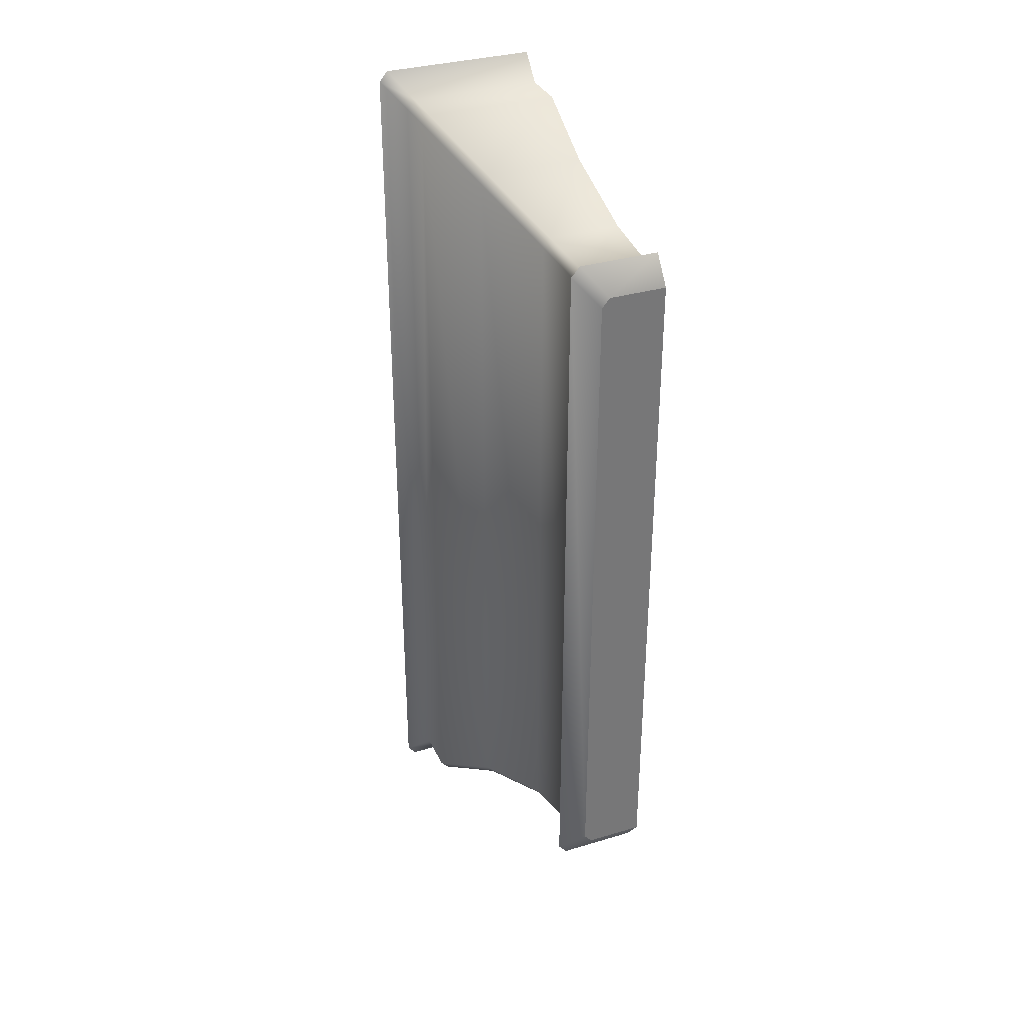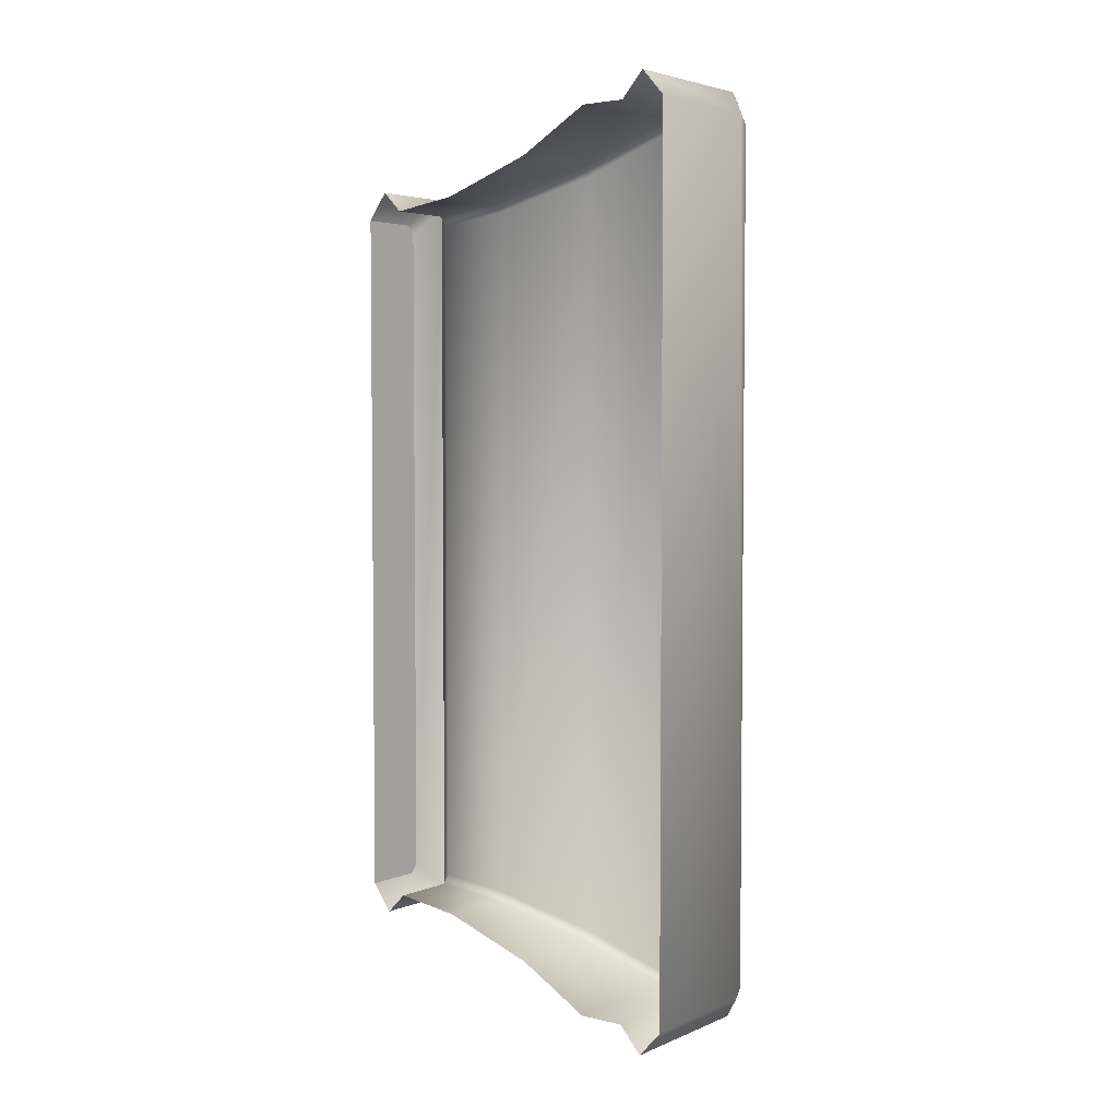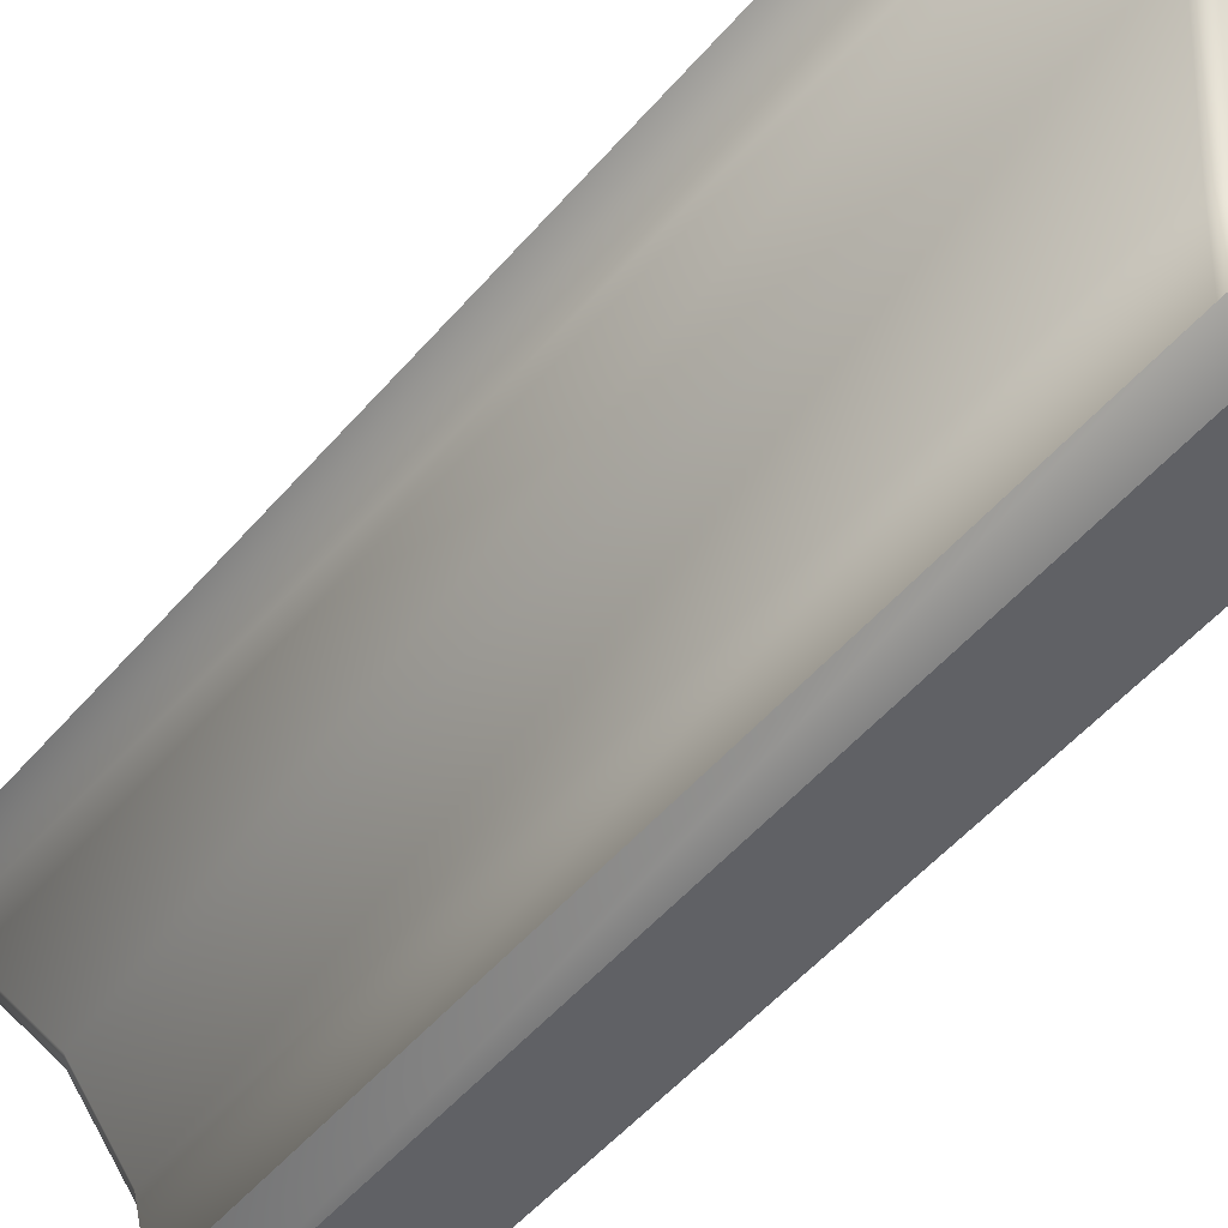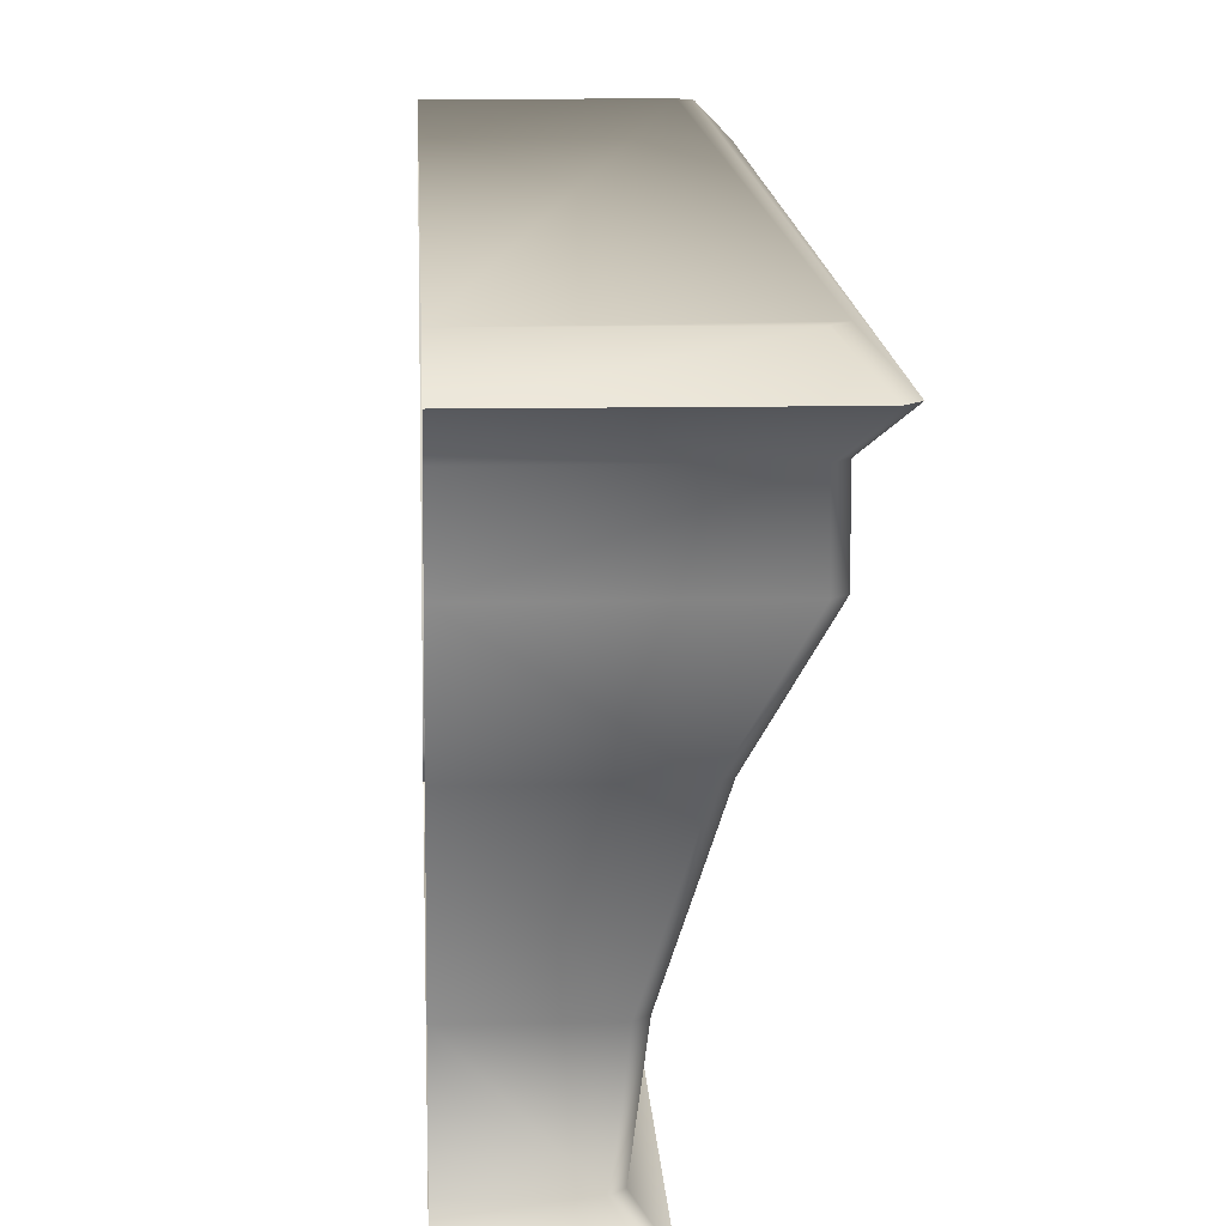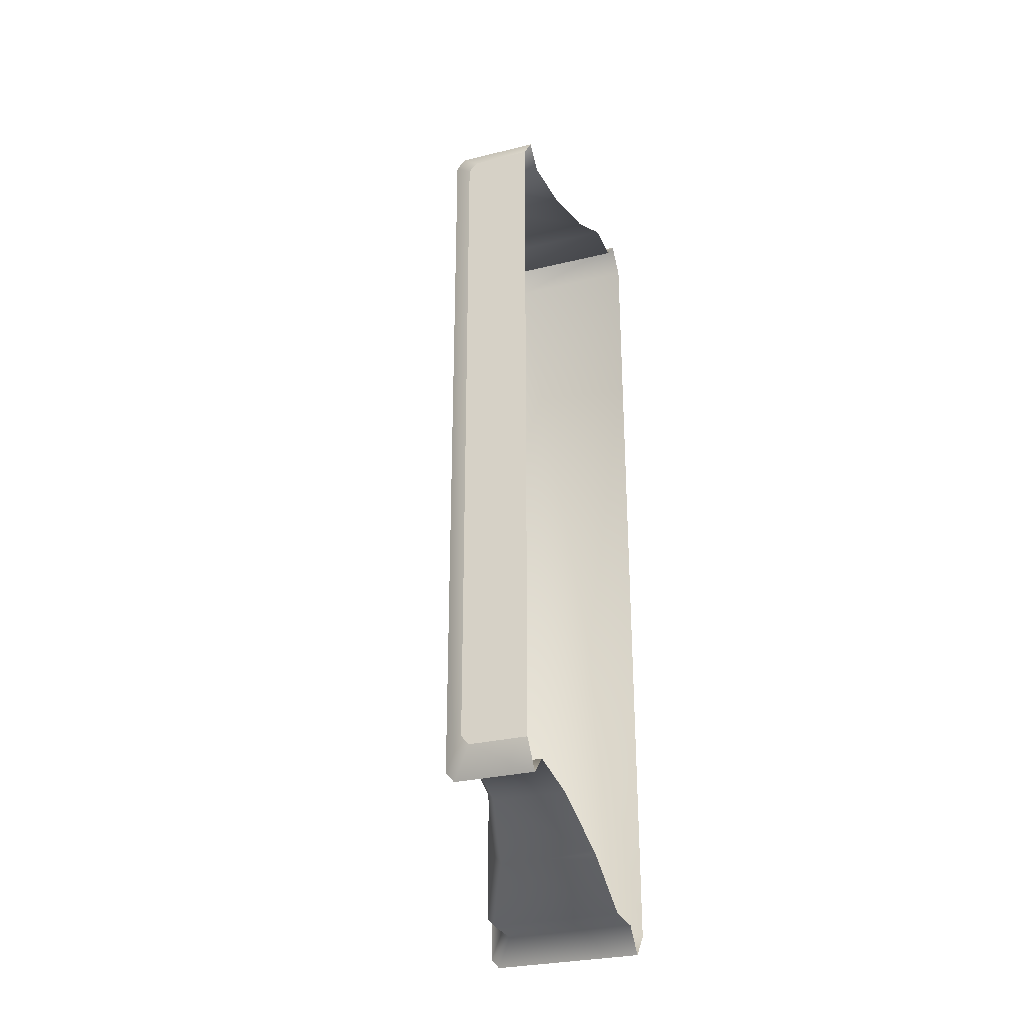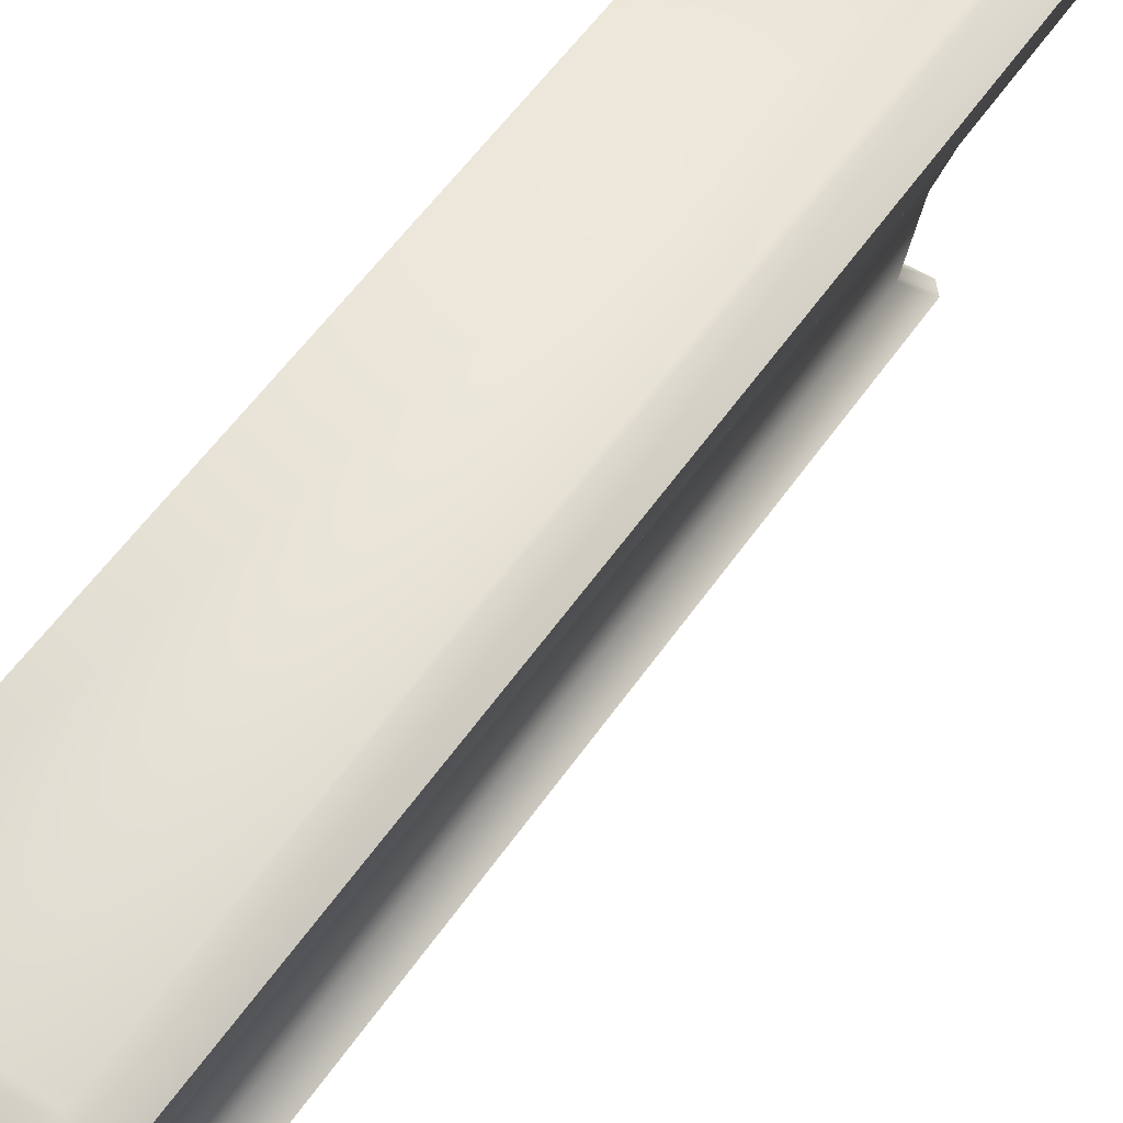
<metadata>
{"format":"obj","ext":"obj","renderer":"f3d","projection":"perspective","resolution":1024,"background":"white","views":[{"elev":33.9,"azim":-22.1,"up":"+Z"},{"elev":3.9,"azim":127.6,"up":"+Z"},{"elev":-49.6,"azim":-38.3,"up":"+Y"},{"elev":11.3,"azim":177.5,"up":"+Y"},{"elev":-29.1,"azim":20.0,"up":"+Z"},{"elev":53.2,"azim":-146.8,"up":"+Y"}]}
</metadata>
<code>
o sponza_78
v 130.3 66.04 -23.26
v 129.8 66.04 -23.26
v 129.8 66.04 -29.9
v 130.3 66.04 -29.9
v 129.7 66.04 -29.81
v 129.7 66.04 -23.35
v 129.7 66.42 -29.96
v 129.6 67.07 -30.06
v 130.3 67.07 -30.06
v 130.3 66.42 -29.96
v 129.6 67.07 -23.19
v 129.6 67.07 -29.98
v 129.6 66.42 -29.88
v 129.6 66.42 -23.28
v 129 68.66 -22.48
v 129 69.1 -22.48
v 129 69.1 -30.68
v 129 68.66 -30.68
v 130.3 68.66 -22.4
v 130.3 69.1 -22.4
v 129 69.1 -22.4
v 129 68.66 -22.4
v 129.6 66.23 -30.16
v 130.3 66.23 -30.16
v 129.5 66.23 -23.1
v 129.5 66.23 -30.06
v 129 69.1 -30.76
v 128.8 69.31 -31.01
v 130.3 69.31 -31.01
v 130.3 69.1 -30.76
v 128.8 69.31 -22.25
v 128.8 69.31 -30.91
v 129.1 69.53 -30.76
v 130.3 69.53 -30.76
v 129 69.53 -22.49
v 129 69.53 -30.67
v 129.4 67.97 -30.37
v 129 68.66 -30.76
v 130.3 68.66 -30.76
v 130.3 67.97 -30.37
v 129.3 67.97 -30.28
v 129.3 67.97 -22.88
v 129.7 66.42 -23.2
v 129.6 67.07 -23.1
v 129.6 66.23 -23
v 128.8 69.31 -22.15
v 129.1 69.53 -22.4
v 129.4 67.97 -22.79
v 130.3 69.53 -22.4
v 130.3 67.07 -23.1
v 130.3 66.42 -23.2
v 130.3 66.23 -23
v 130.3 69.31 -22.15
v 130.3 67.97 -22.79
v 130.3 66.04 -23.26
v 129.8 66.04 -23.26
v 129.8 66.04 -29.9
v 130.3 66.04 -29.9
v 129.7 66.04 -29.81
v 129.7 66.04 -23.35
v 129.6 66.23 -30.16
v 130.3 66.23 -30.16
v 129.5 66.23 -23.1
v 129.5 66.23 -30.06
v 128.8 69.31 -31.01
v 130.3 69.31 -31.01
v 128.8 69.31 -22.25
v 128.8 69.31 -30.91
v 129.6 66.23 -23
v 128.8 69.31 -22.15
v 130.3 66.23 -23
v 130.3 69.31 -22.15
f 55 56 57
f 55 57 58
f 59 57 56
f 59 56 60
f 7 8 9
f 7 9 10
f 11 12 13
f 11 13 14
f 15 16 17
f 15 17 18
f 19 20 21
f 19 21 22
f 3 61 62
f 3 62 4
f 63 64 5
f 63 5 6
f 7 10 24
f 7 24 23
f 14 13 26
f 14 26 25
f 27 65 66
f 27 66 30
f 67 68 17
f 67 17 16
f 33 34 29
f 33 29 28
f 35 36 32
f 35 32 31
f 37 38 39
f 37 39 40
f 15 18 41
f 15 41 42
f 8 37 40
f 8 40 9
f 42 41 12
f 42 12 11
f 7 13 12
f 7 12 8
f 43 44 11
f 43 11 14
f 18 17 27
f 18 27 38
f 22 21 16
f 22 16 15
f 7 23 26
f 7 26 13
f 43 14 25
f 43 25 69
f 64 61 3
f 64 3 5
f 63 6 2
f 63 2 45
f 27 17 68
f 27 68 65
f 21 70 67
f 21 67 16
f 32 36 33
f 32 33 28
f 31 46 47
f 31 47 35
f 37 41 18
f 37 18 38
f 48 22 15
f 48 15 42
f 8 12 41
f 8 41 37
f 44 48 42
f 44 42 11
f 34 33 36
f 34 36 47
f 36 35 47
f 49 34 47
f 50 44 43
f 50 43 51
f 39 38 27
f 39 27 30
f 71 45 2
f 71 2 1
f 52 51 43
f 52 43 69
f 72 70 21
f 72 21 20
f 53 49 47
f 53 47 46
f 19 22 48
f 19 48 54
f 54 48 44
f 54 44 50

</code>
